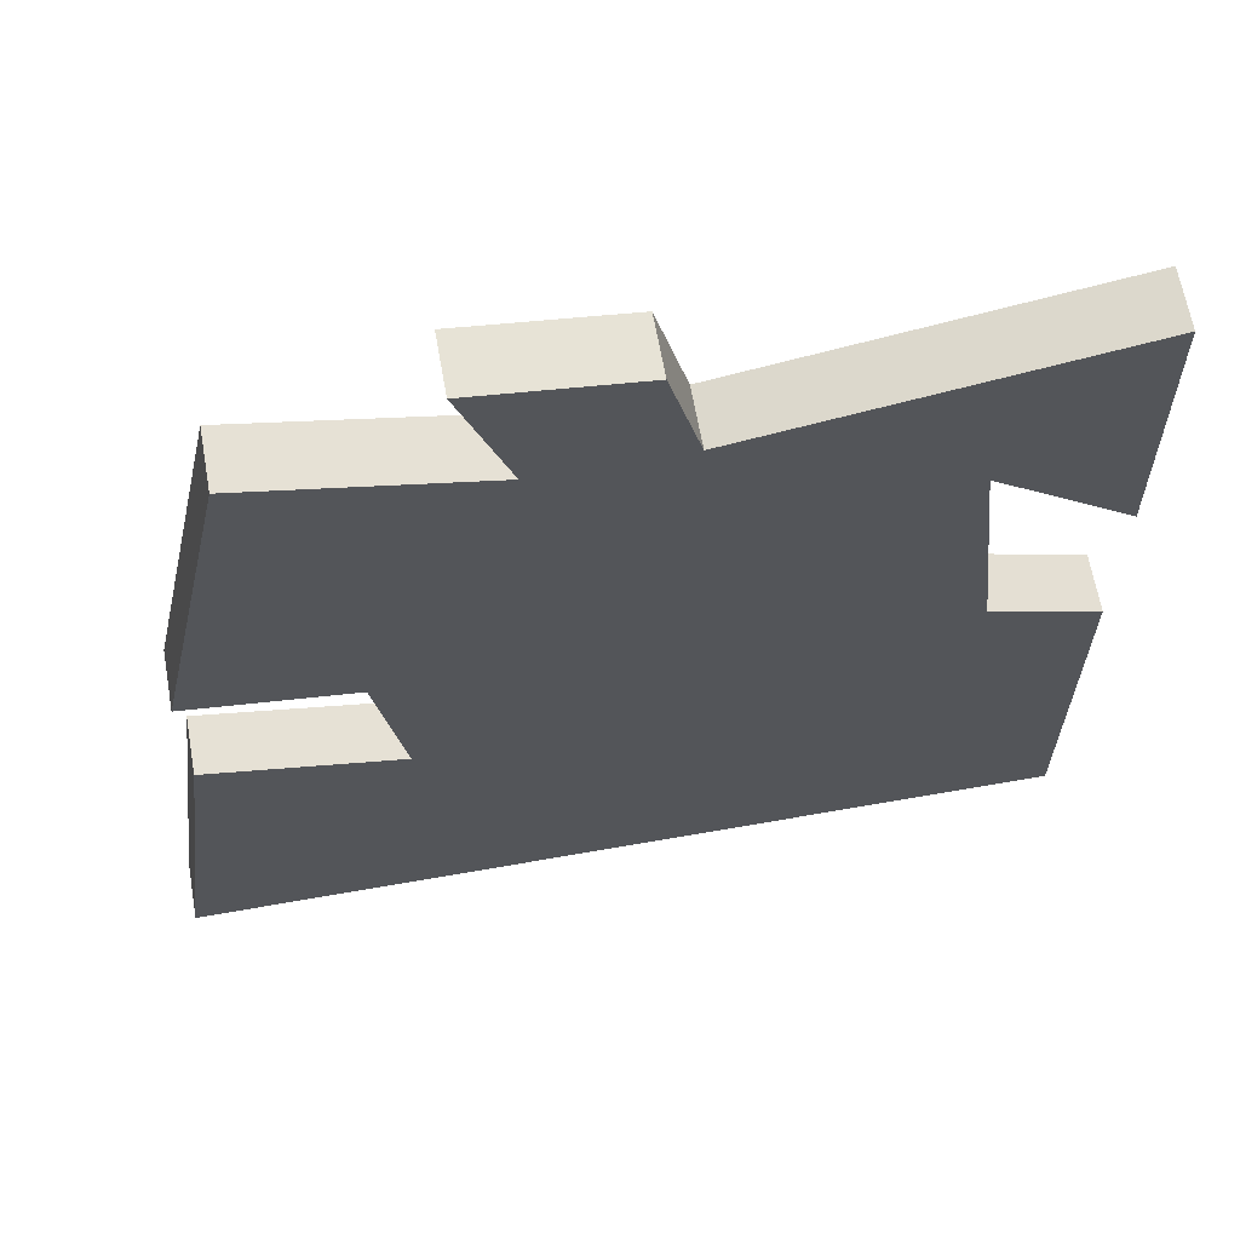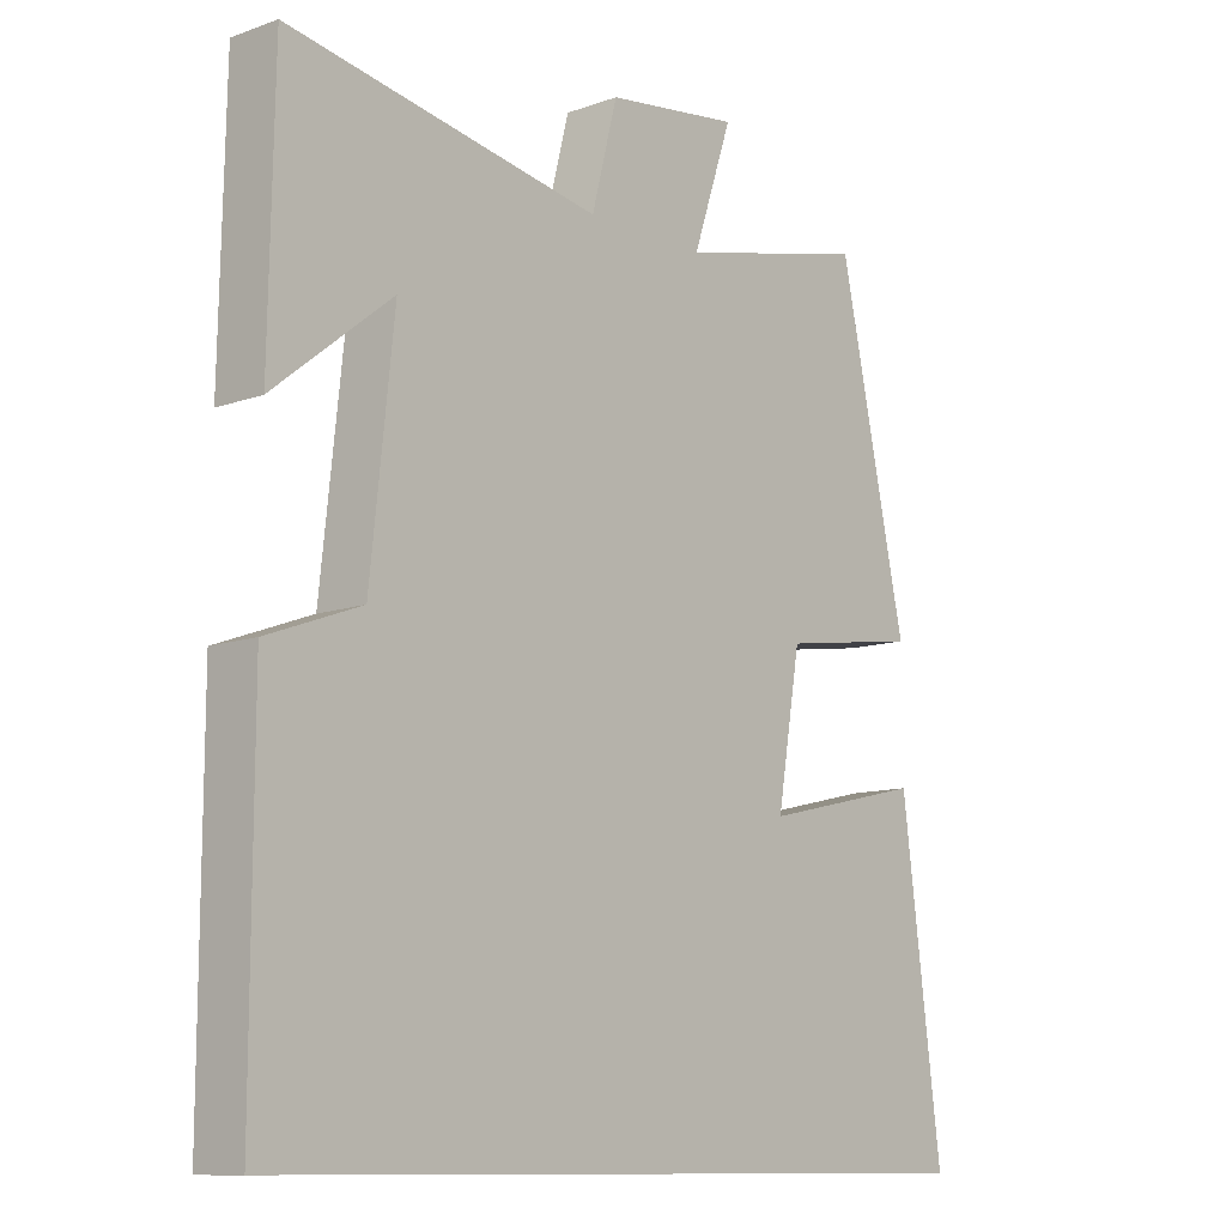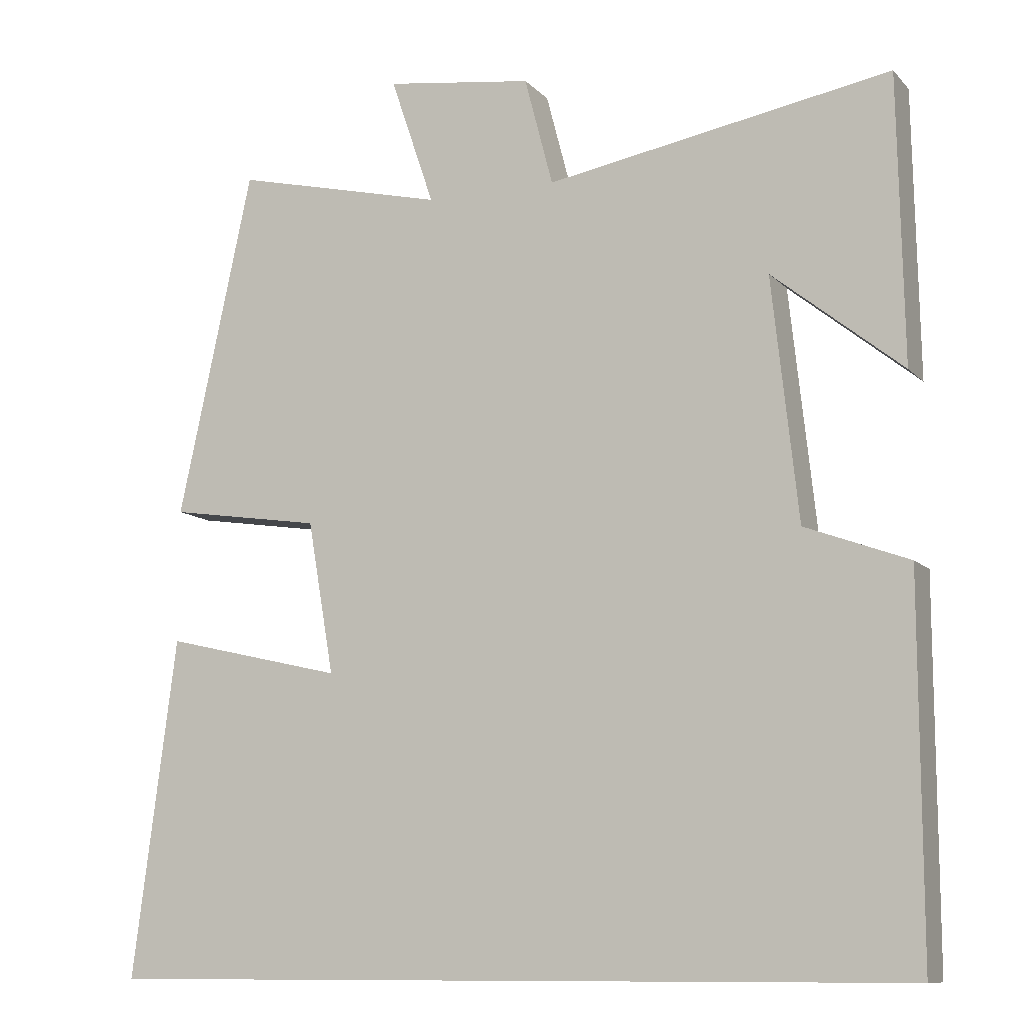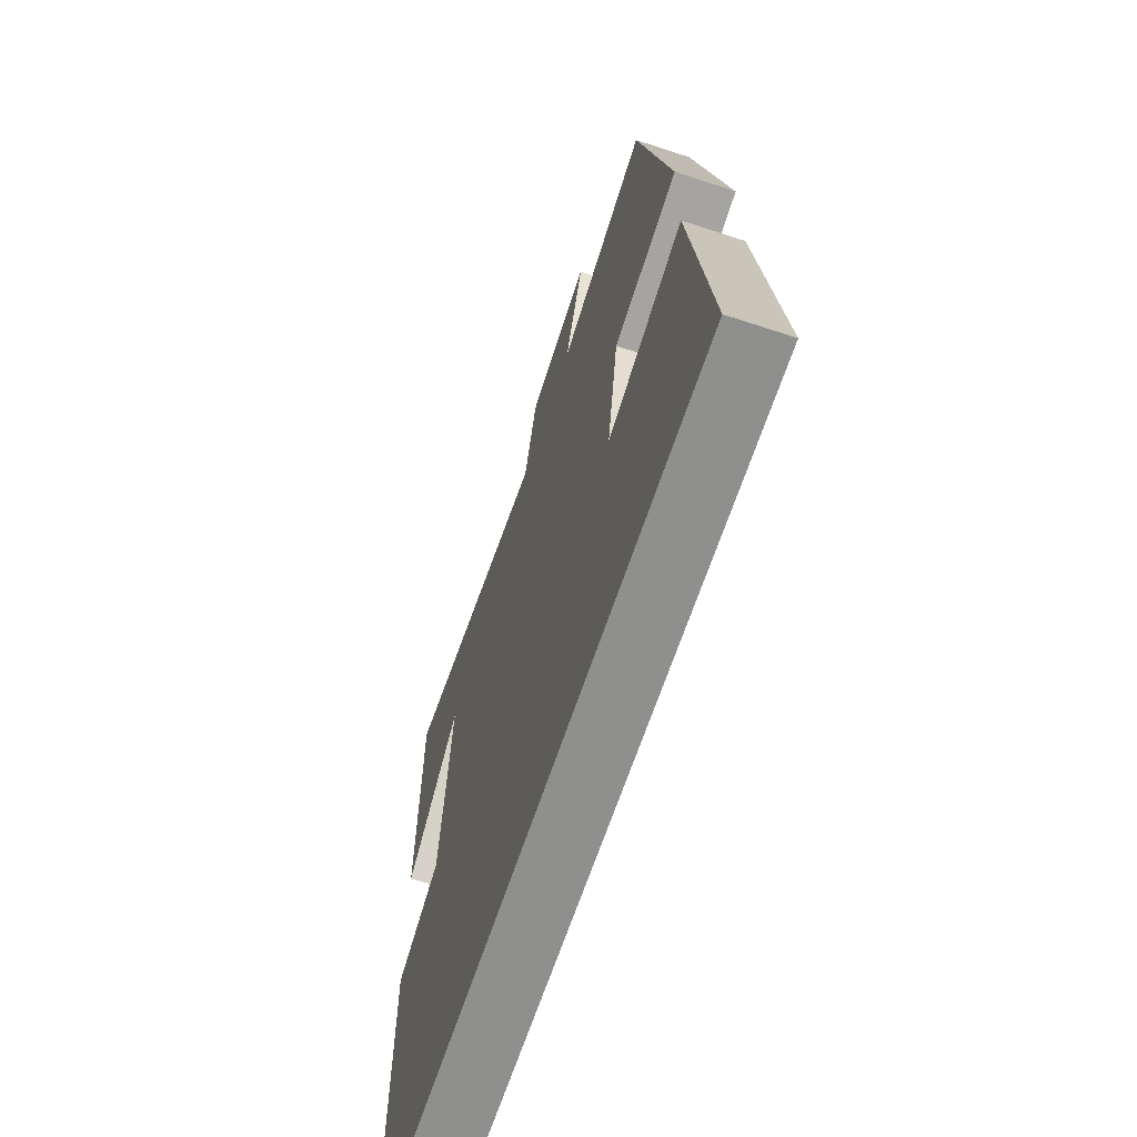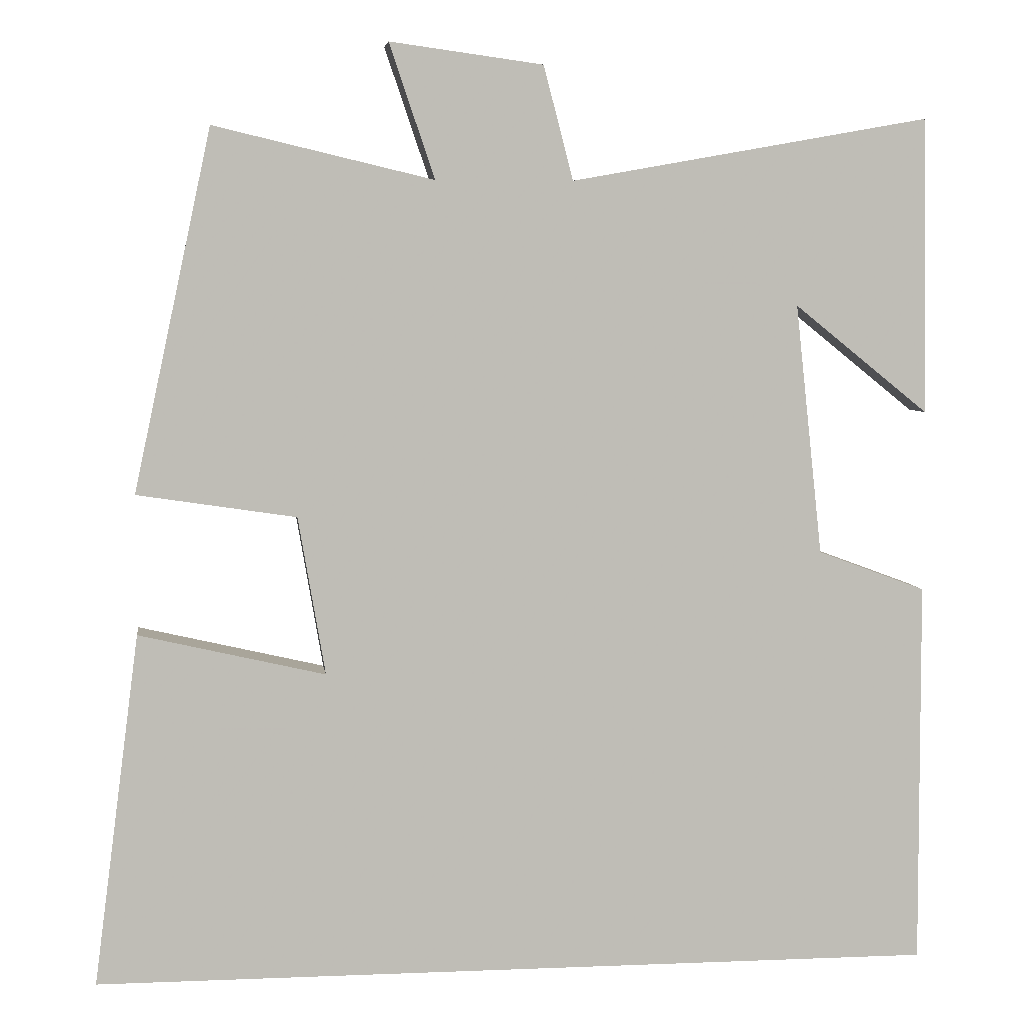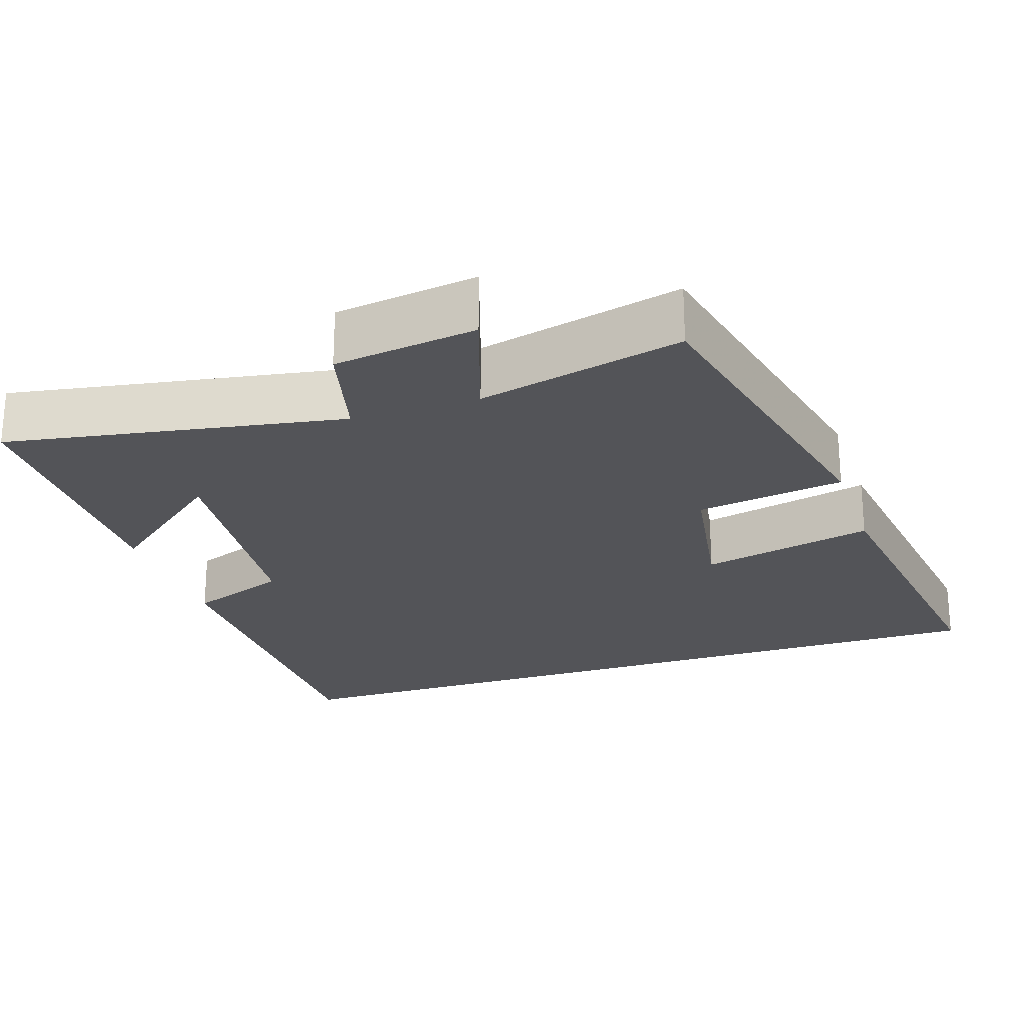
<metadata>
{"format":"obj","ext":"obj","renderer":"f3d","projection":"perspective","resolution":1024,"background":"white","views":[{"elev":65.1,"azim":169.9,"up":"+Z"},{"elev":-10.9,"azim":-48.6,"up":"+Z"},{"elev":-10.4,"azim":-155.5,"up":"+Z"},{"elev":-65.1,"azim":71.7,"up":"+Z"},{"elev":5.4,"azim":172.7,"up":"+Z"},{"elev":-23.6,"azim":18.7,"up":"+Y"}]}
</metadata>
<code>
v 0.403 0.07 0.565
v 0.5 0.07 0.114
v 0.301 0.07 0.084
v 0.267 0.07 -0.114
v 0.5 0.07 -0.06
v 0.557 0.07 -0.5
v -0.501 0.07 -0.5
v -0.5 0.07 -0.019
v -0.365 0.07 0.031
v -0.331 0.07 0.345
v -0.5 0.07 0.209
v -0.493 0.07 0.58
v -0.044 0.07 0.5
v -0.007 0.07 0.642
v 0.185 0.07 0.668
v 0.128 0.07 0.5
v 0.403 0 0.565
v 0.5 0 0.114
v 0.301 0 0.084
v 0.267 0 -0.114
v 0.5 0 -0.06
v 0.557 0 -0.5
v -0.501 0 -0.5
v -0.5 0 -0.019
v -0.365 0 0.031
v -0.331 0 0.345
v -0.5 0 0.209
v -0.493 0 0.58
v -0.044 0 0.5
v -0.007 0 0.642
v 0.185 0 0.668
v 0.128 0 0.5
f 13 14 15 16
f 10 11 12
f 10 12 13
f 9 10 13 16
f 7 8 9
f 4 5 6 7
f 3 4 7 9
f 3 9 16
f 1 2 3 16
f 32 31 30 29
f 28 27 26
f 29 28 26
f 32 29 26 25
f 25 24 23
f 23 22 21 20
f 25 23 20 19
f 32 25 19
f 32 19 18 17
f 1 17 18 2
f 2 18 19 3
f 3 19 20 4
f 4 20 21 5
f 5 21 22 6
f 6 22 23 7
f 7 23 24 8
f 8 24 25 9
f 9 25 26 10
f 10 26 27 11
f 11 27 28 12
f 12 28 29 13
f 13 29 30 14
f 14 30 31 15
f 15 31 32 16
f 16 32 17 1

</code>
